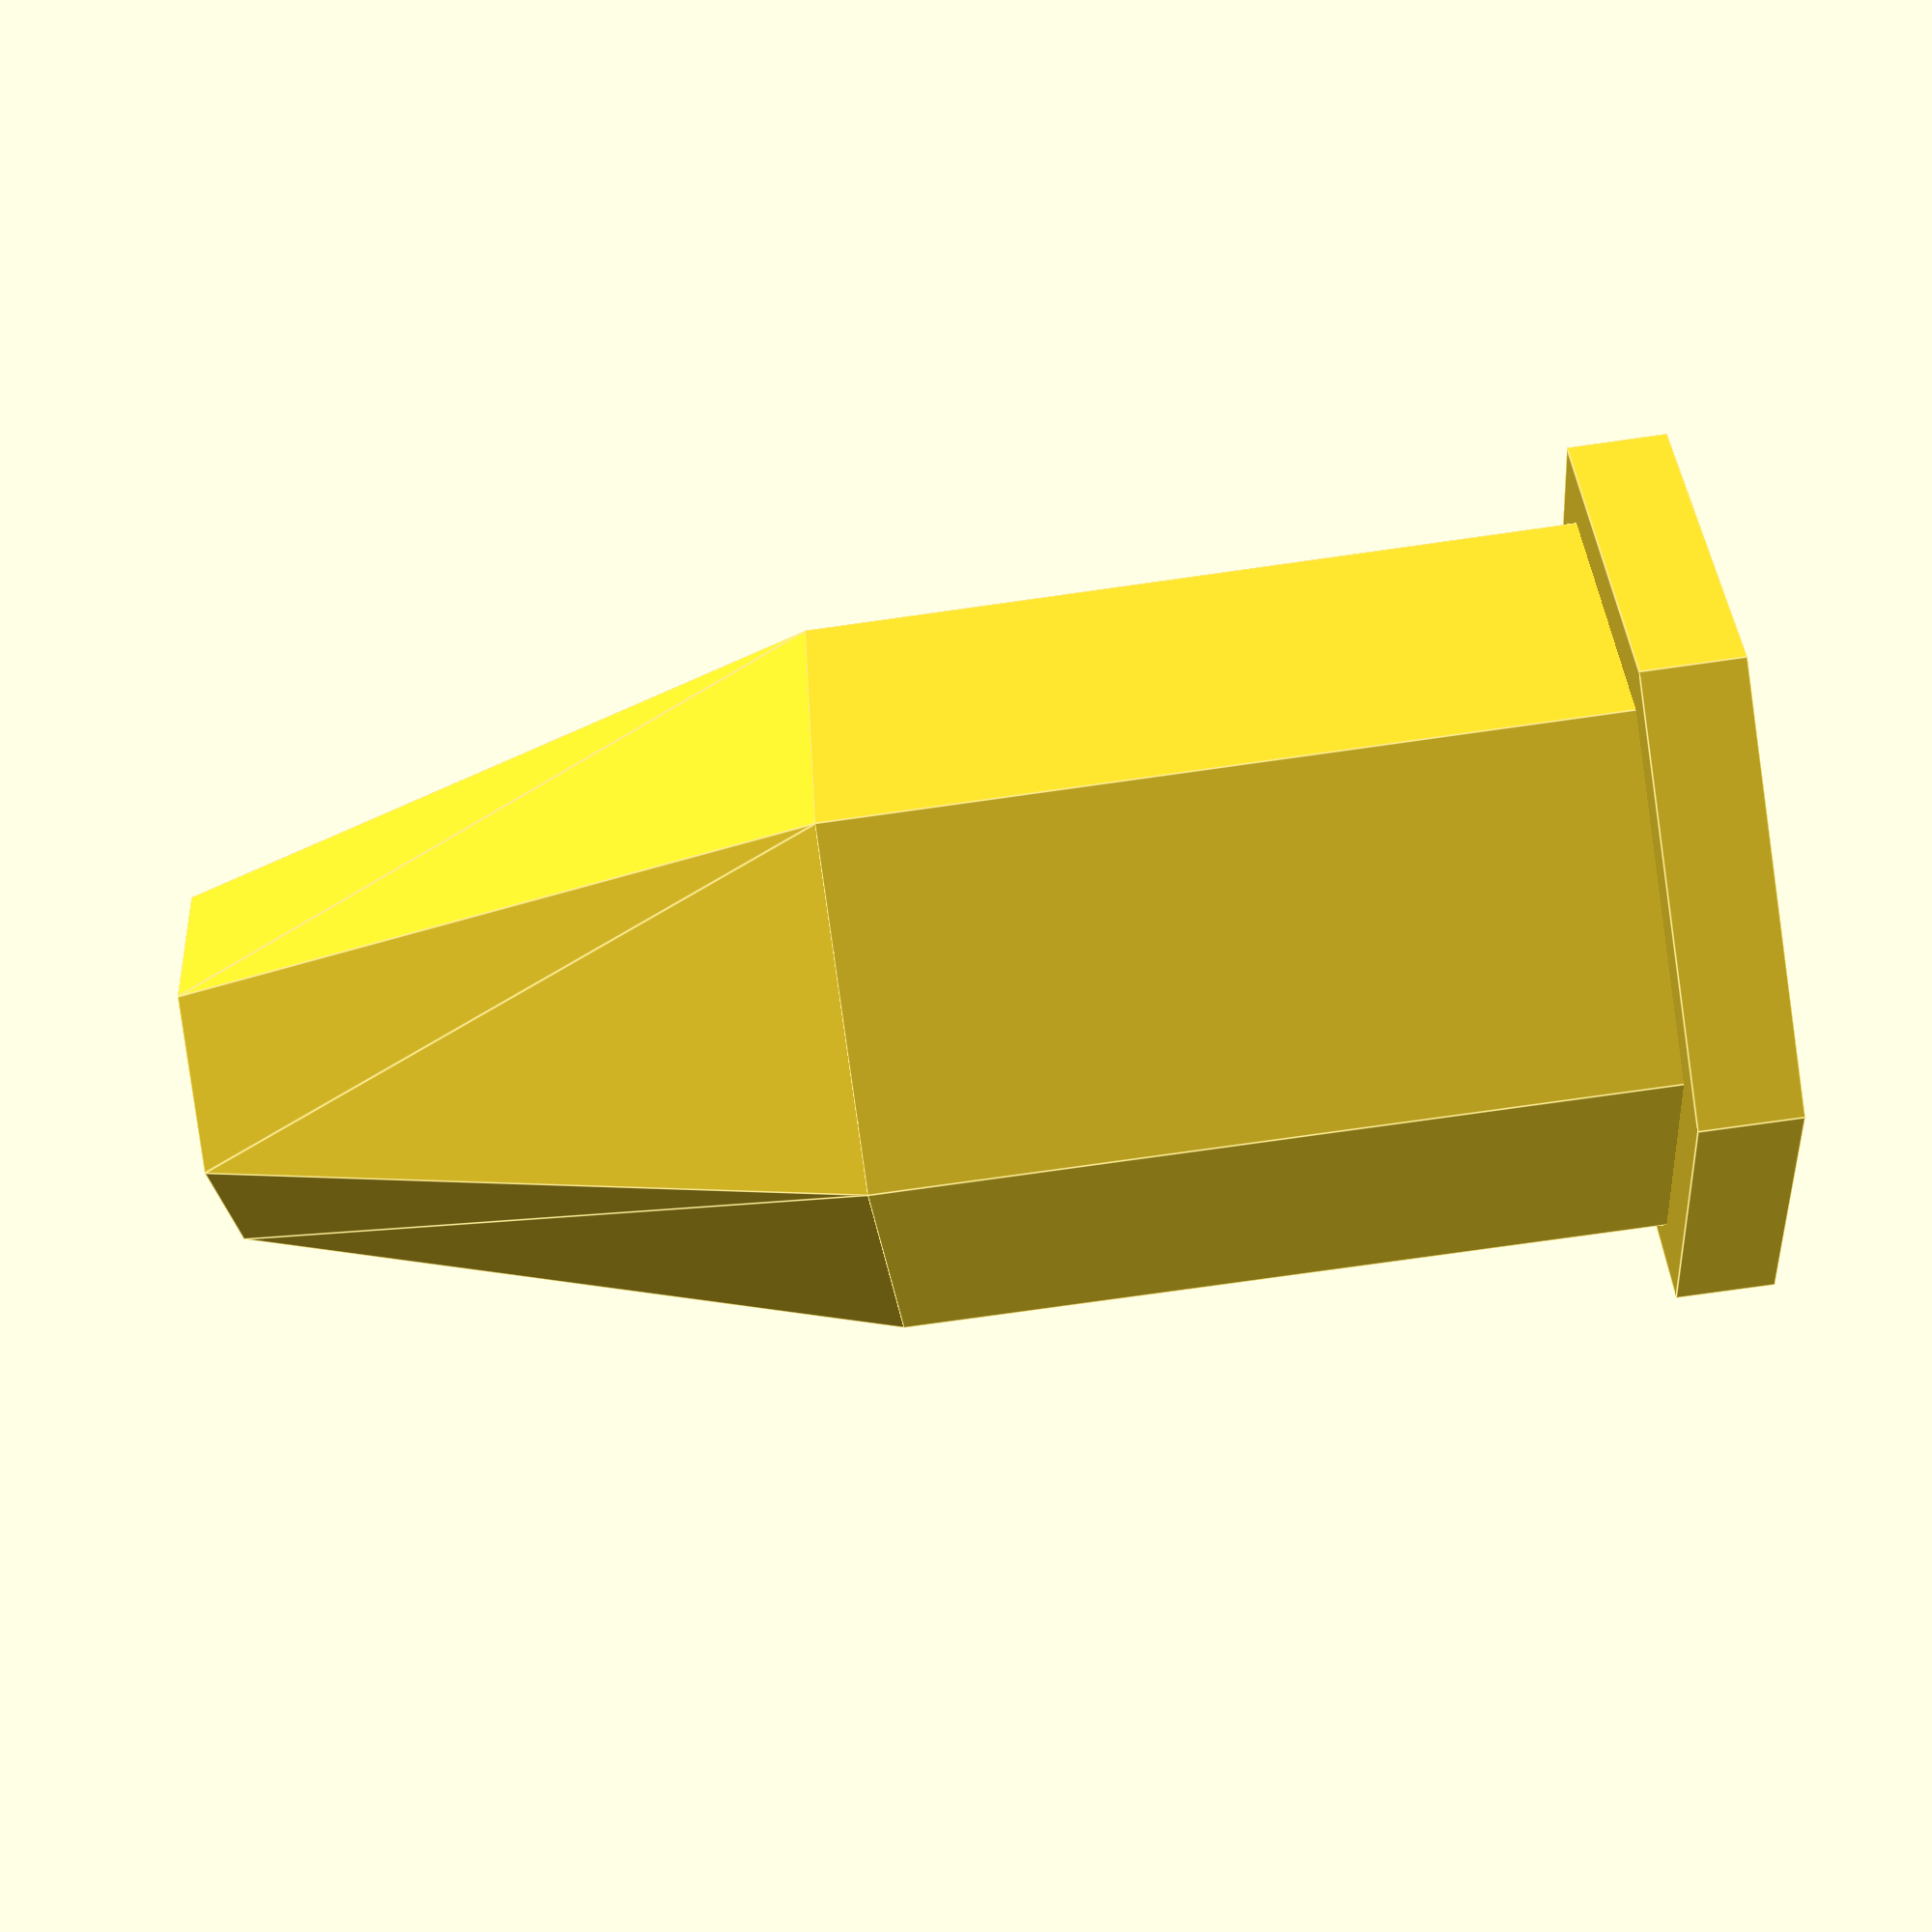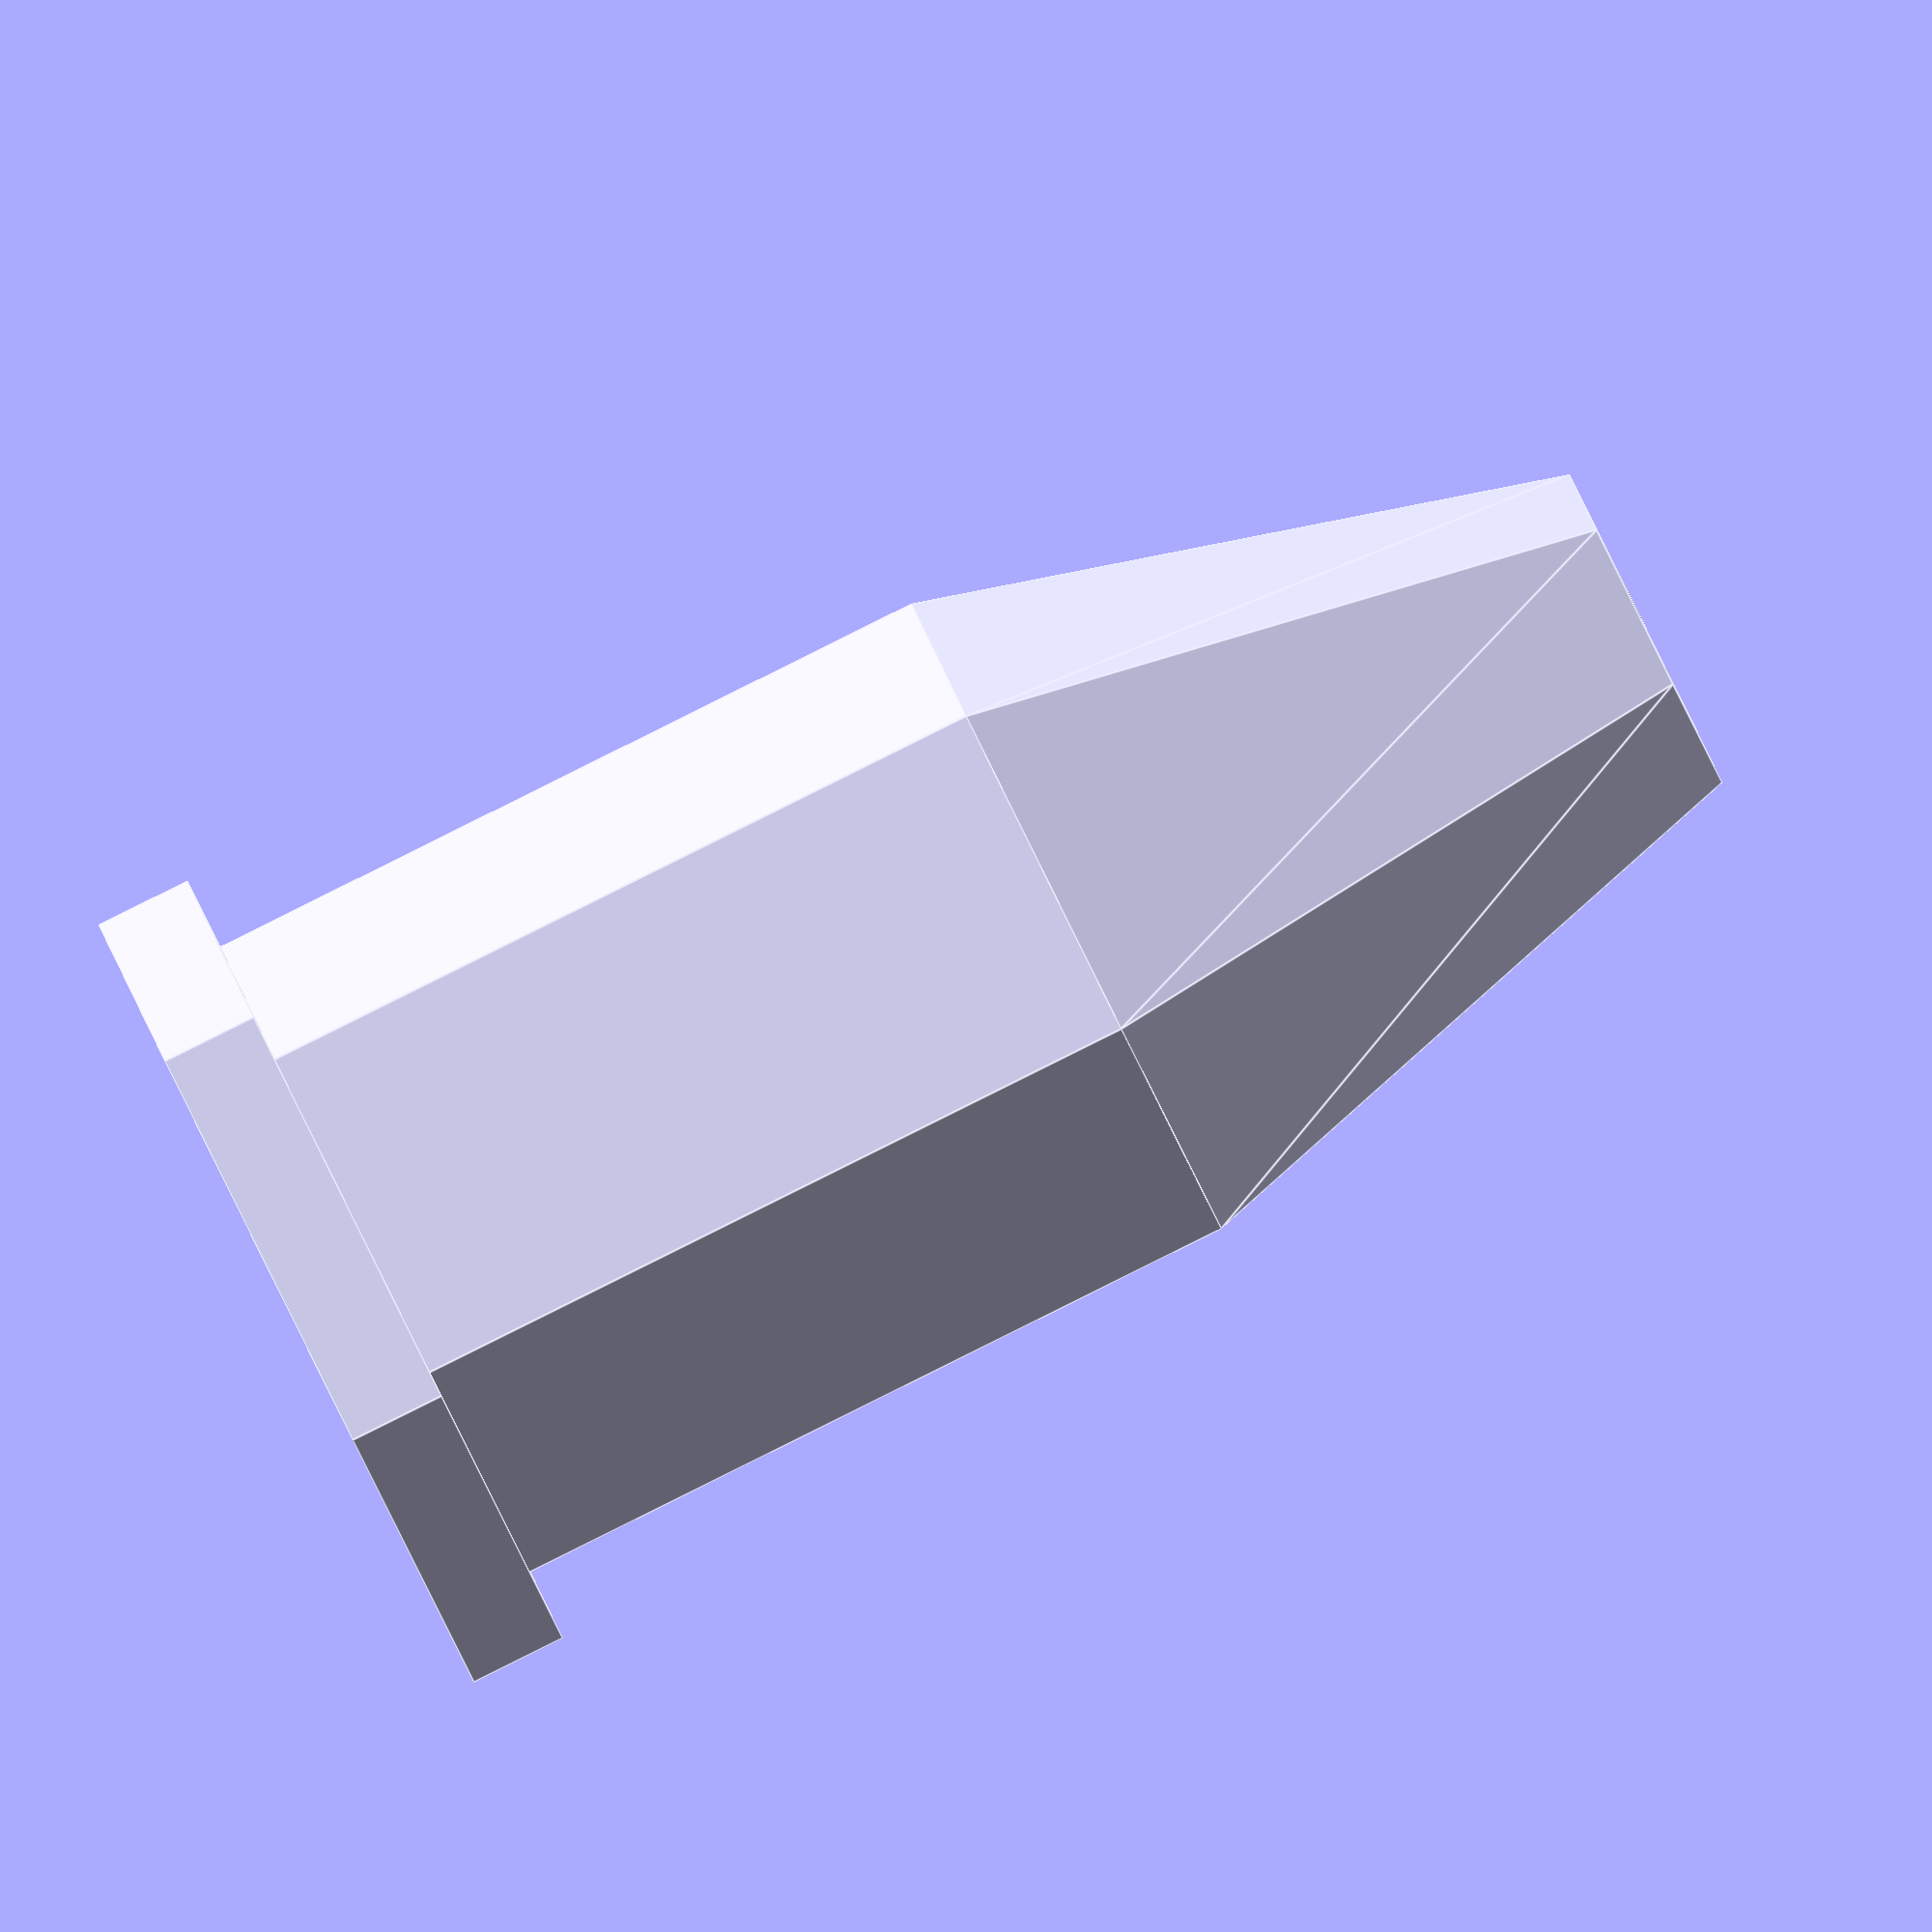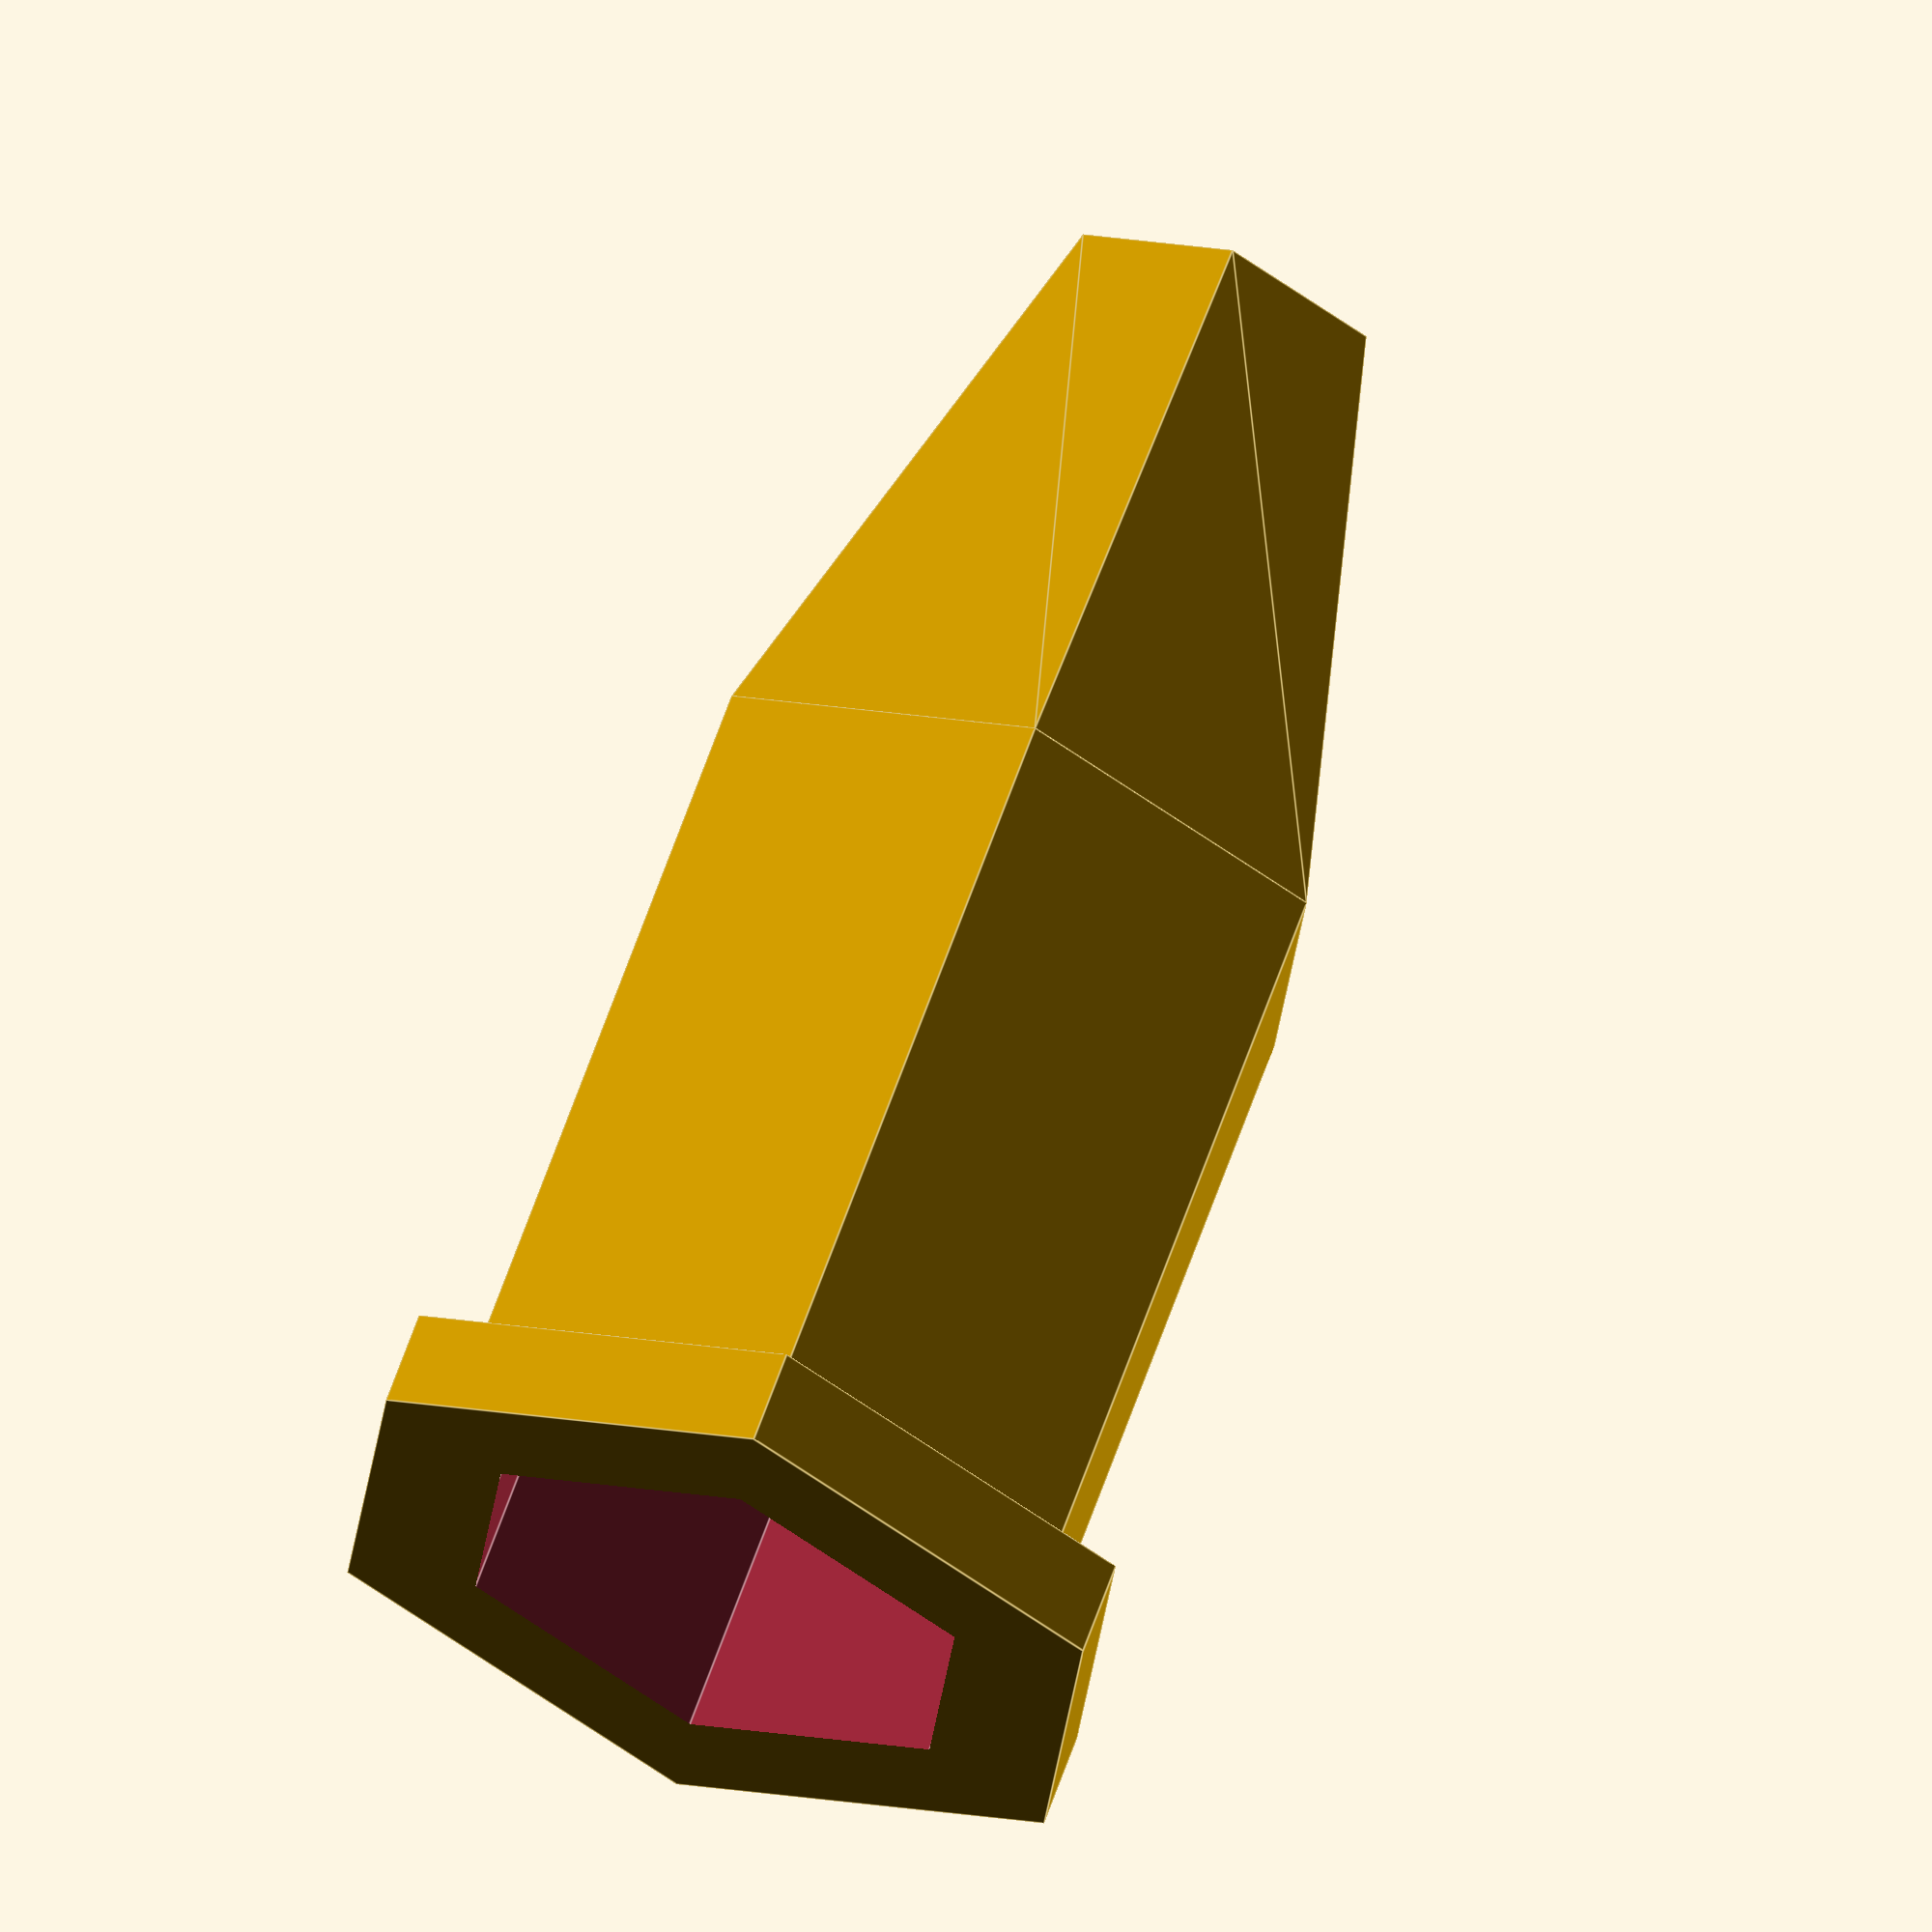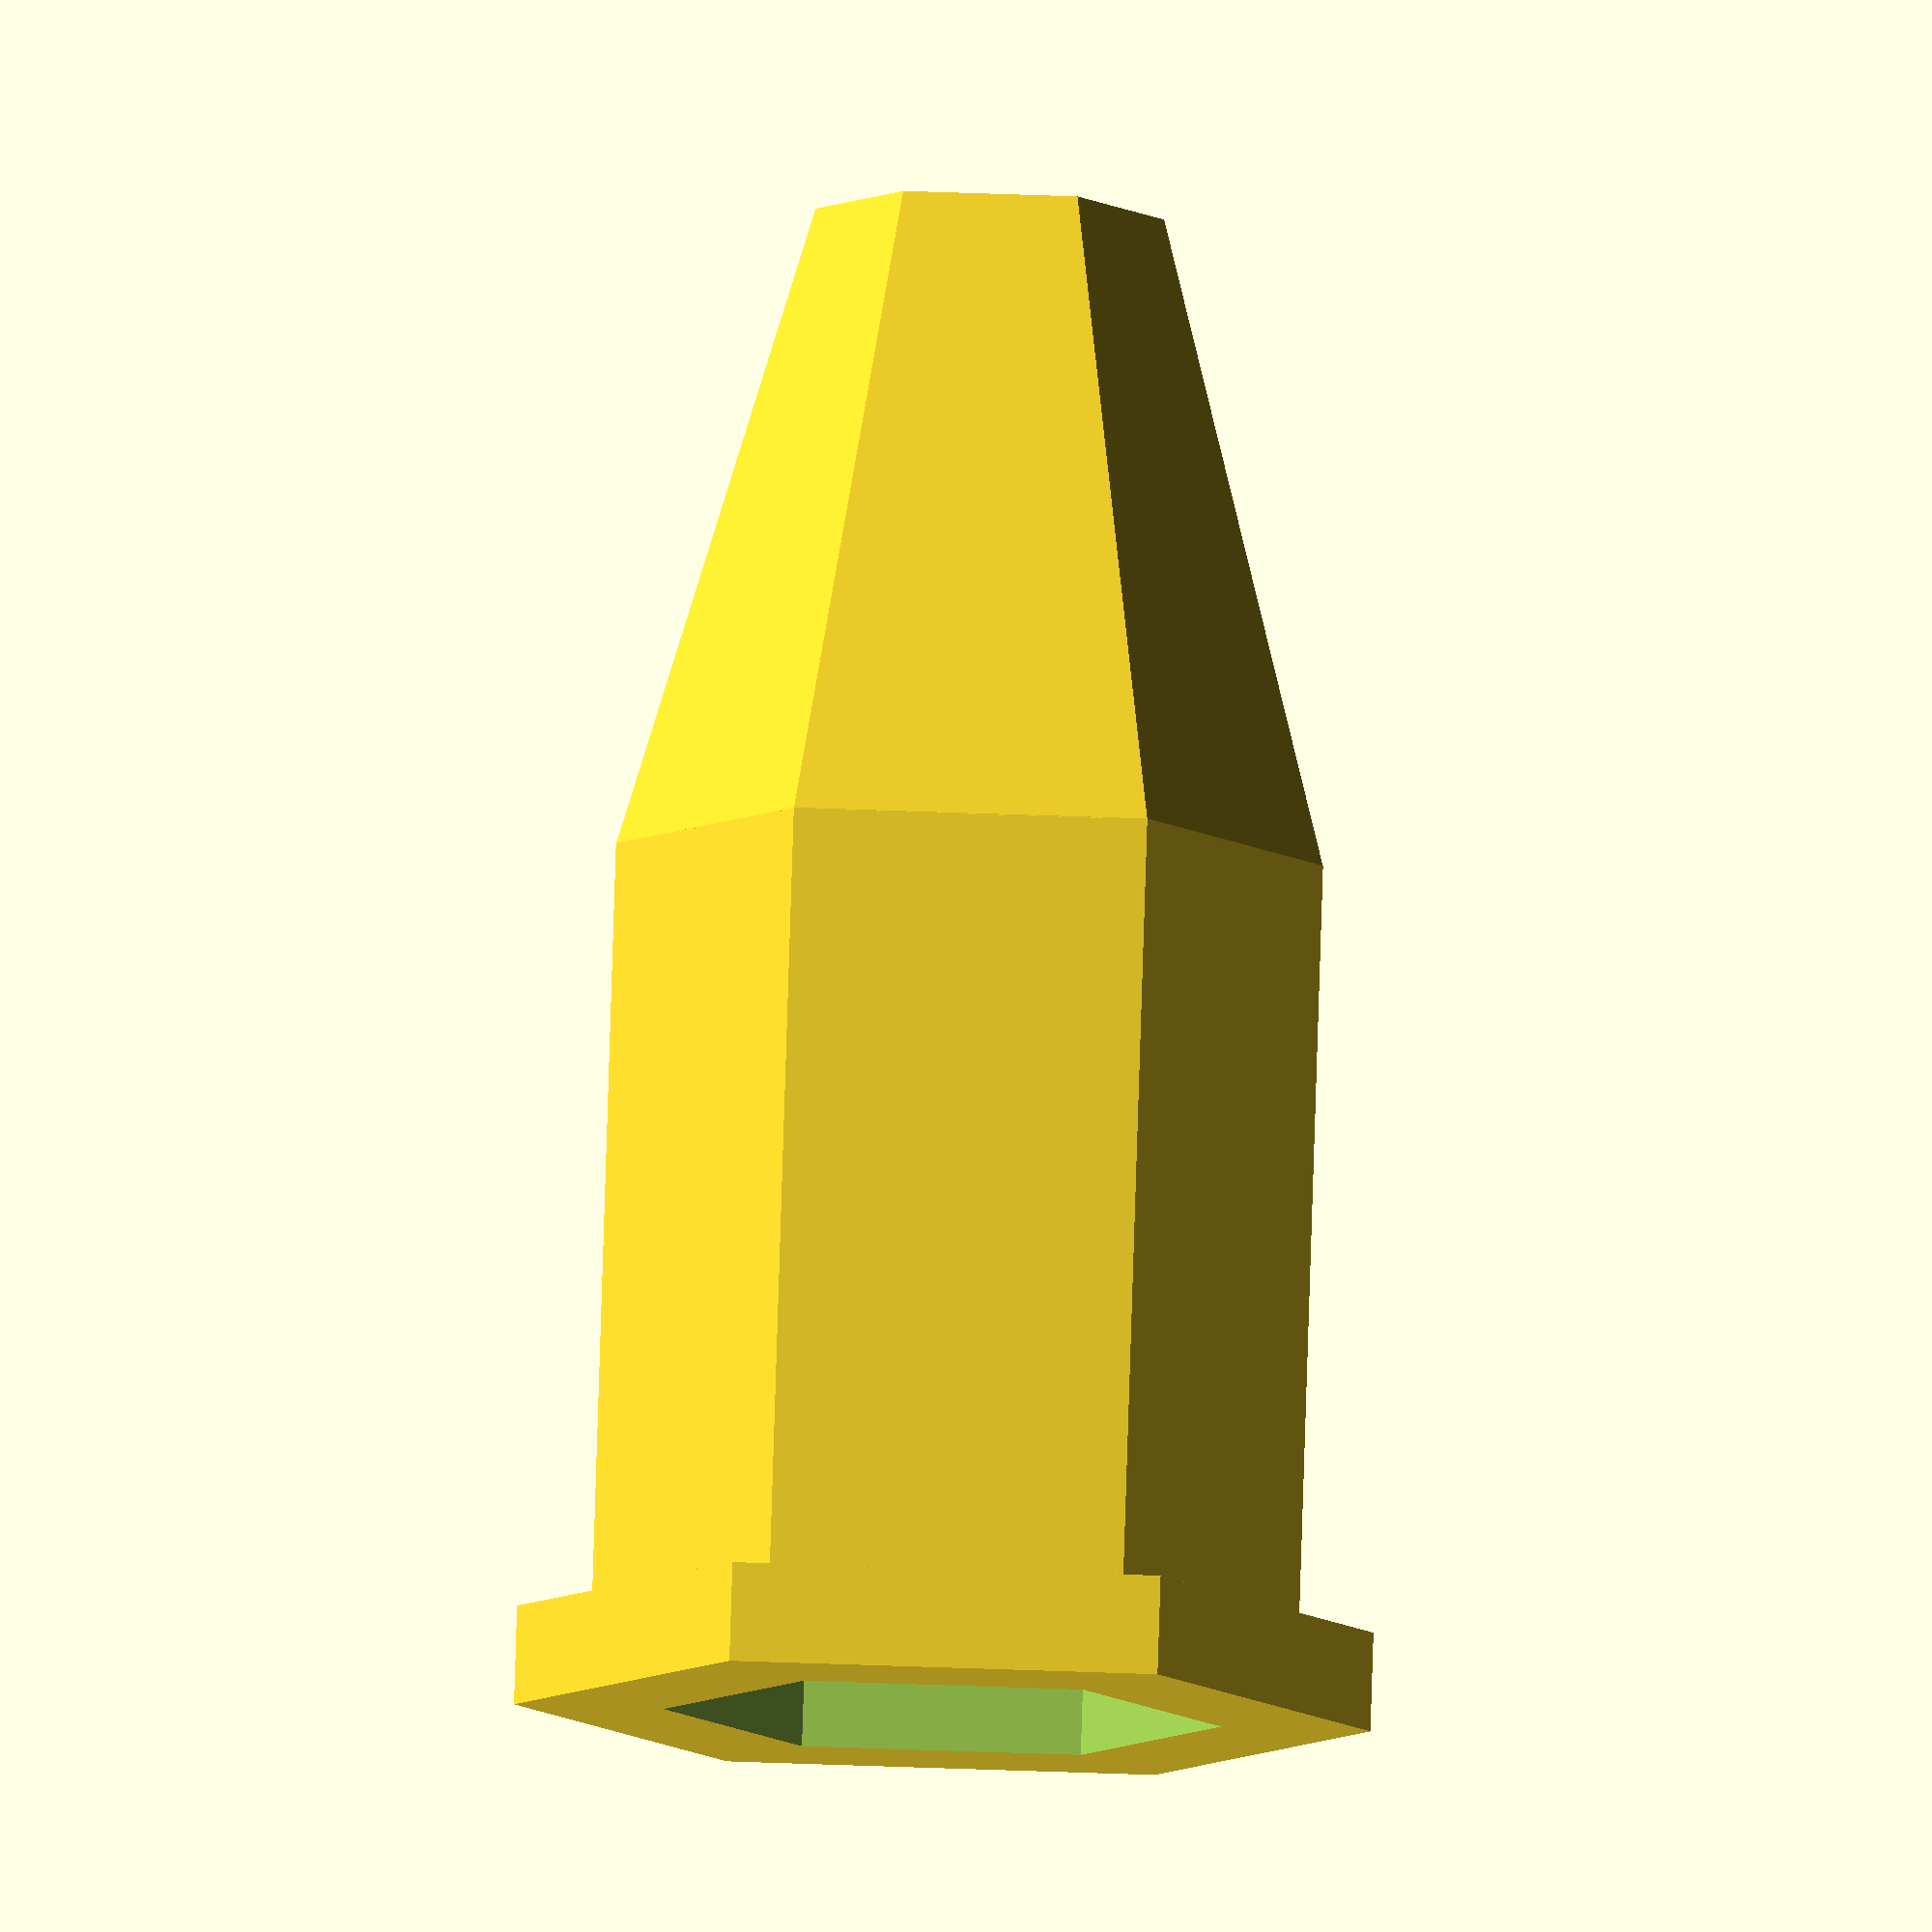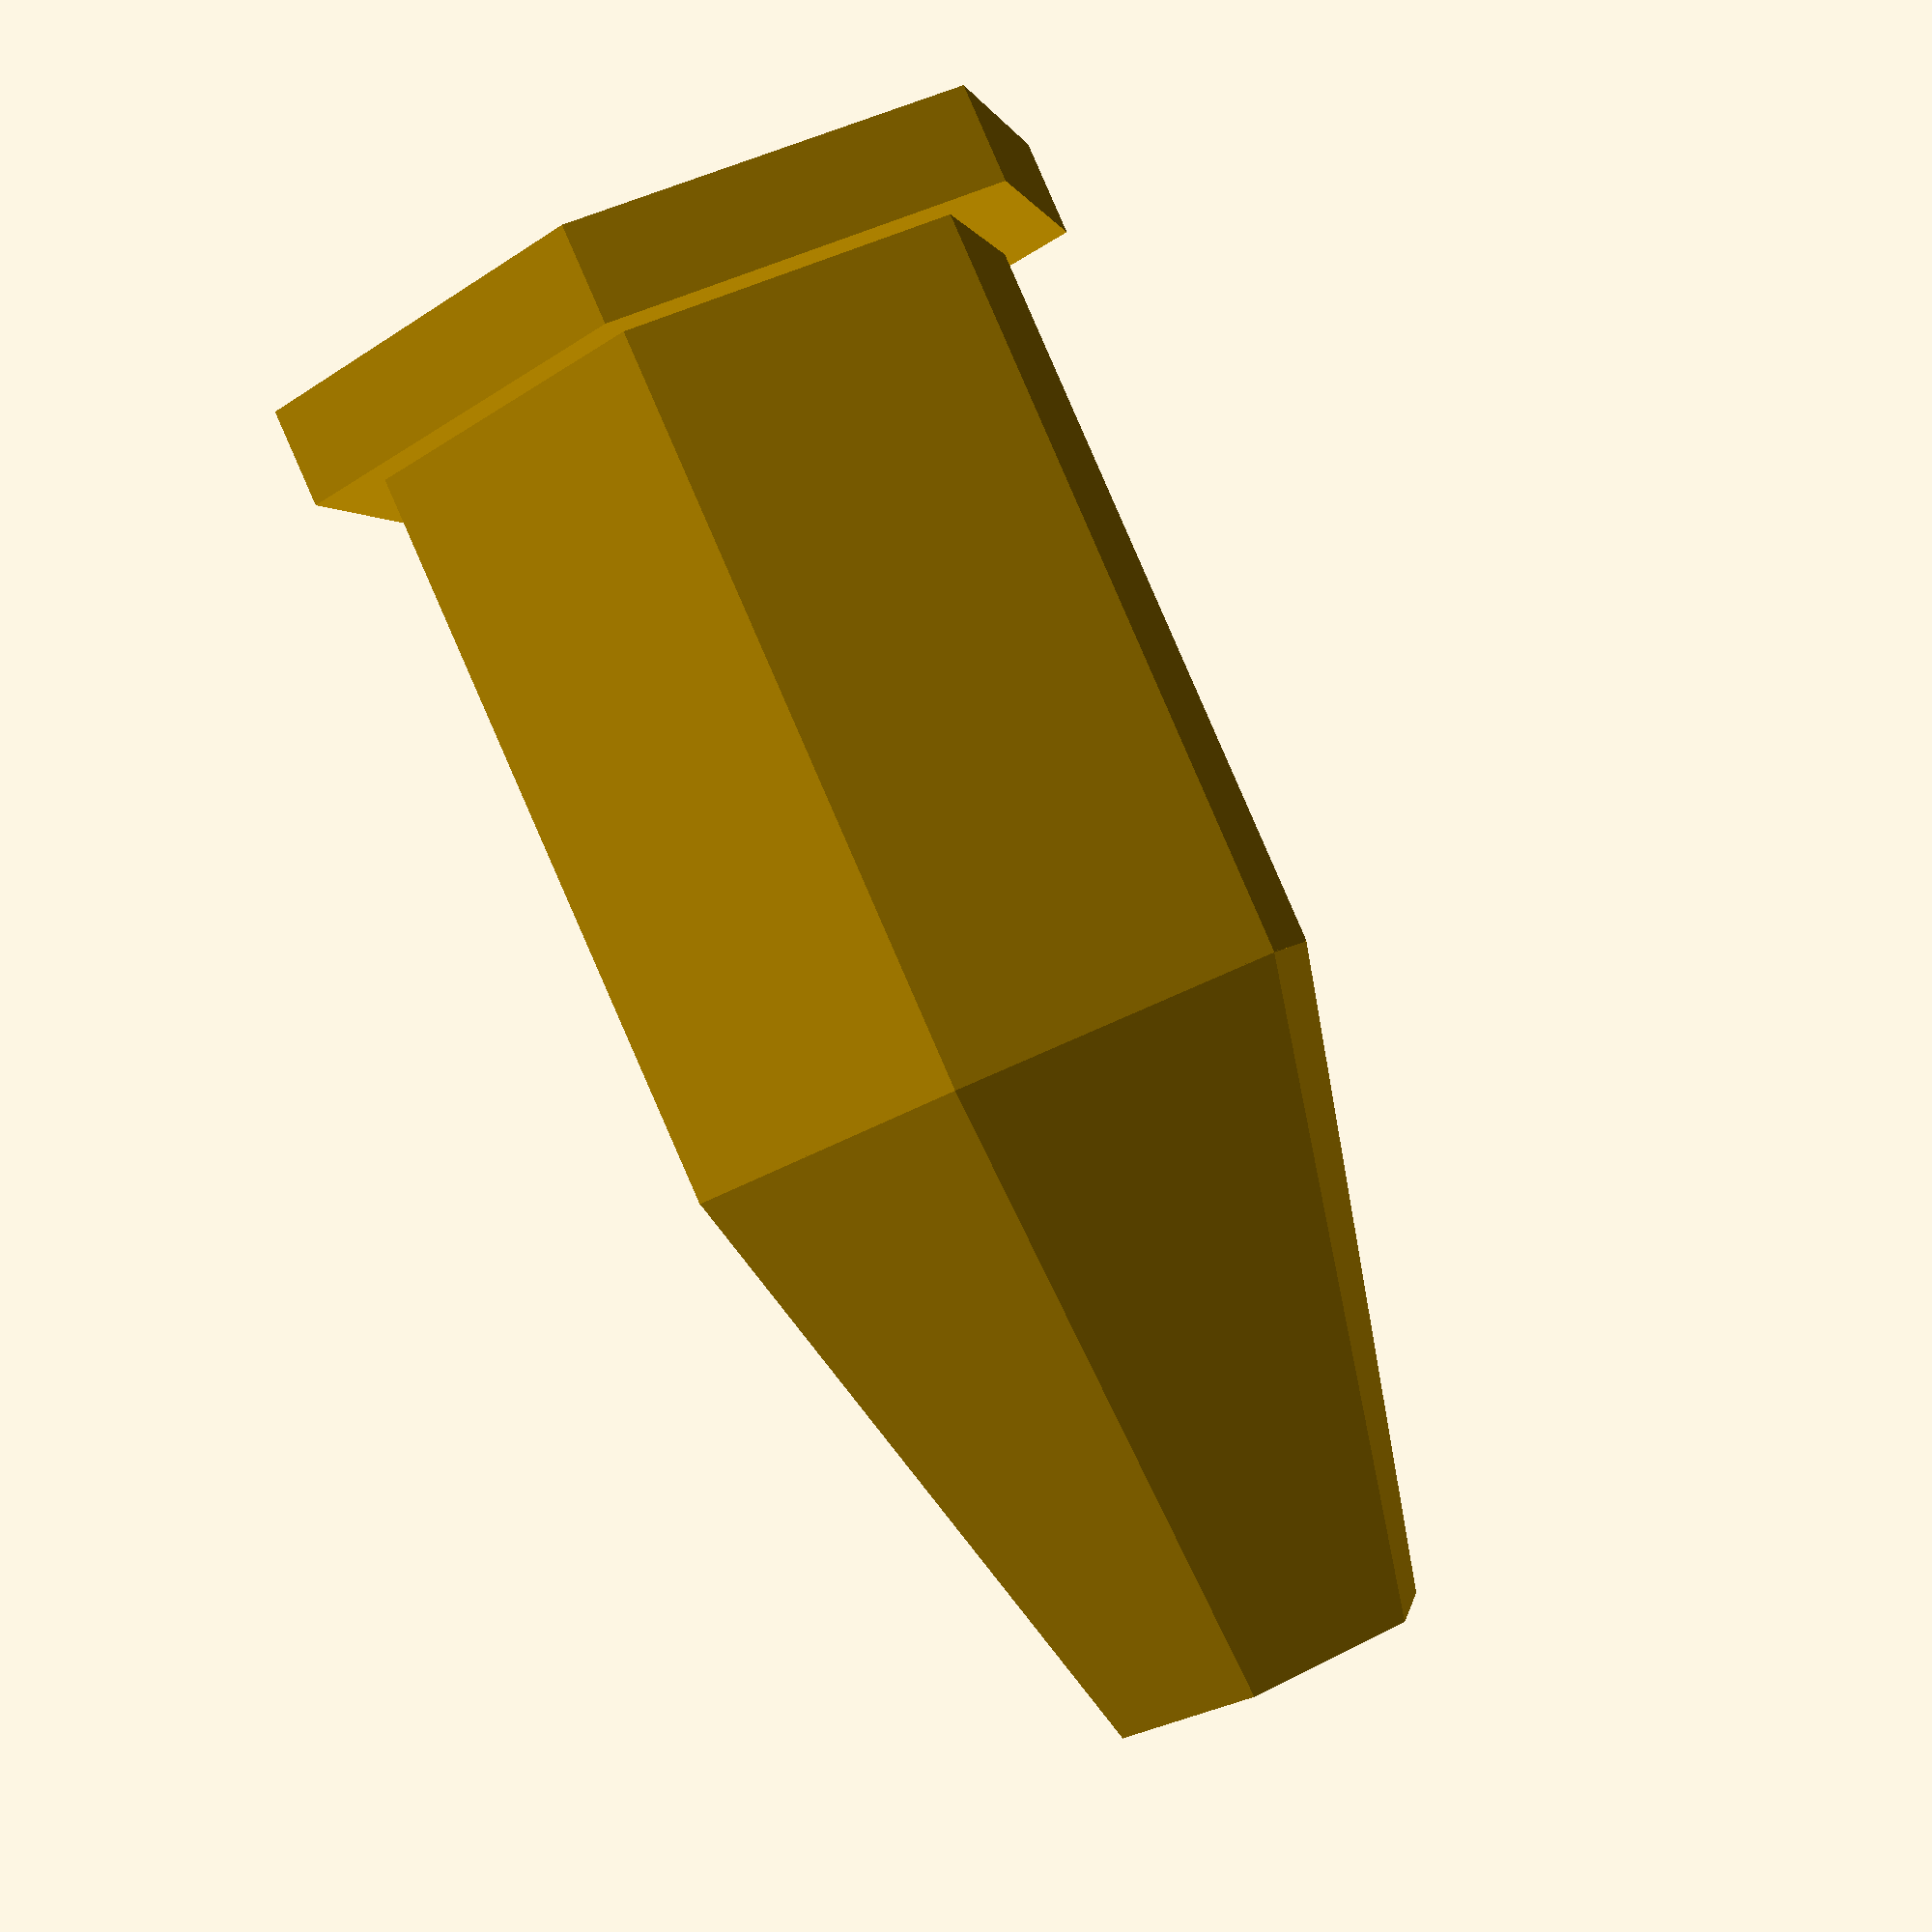
<openscad>
//-----------------------------------------------------------------------
//-- Pen cap
//-- (c) Juan Gonzalez-Gomez (Obijuan). June-2013
//--------------------------------------------------------------------
//-- GPL License
//-----------------------------------------------------------------------

//-- User parameters
module pen_cap(h = 30,        //-- Total cap height 
               body_h = 17,   //-- Body height
               th = 1.5,        //-- Wall thickness
               idiam = 11.2,  //-- Inner diameter
               sides = 6,     //-- Number of sides
               tip_idiam = 4, //-- Tip end diameter
               closed = true, //-- If the tip is opened or closed
               base = true,   //-- Place a base on the bottom
               base_th = 2, //-- Base thickness
              )
{

  //-- Fixed parameters
  //-- Top thickness
  top_th = 1;
  base_lz = 1;
  base_lr = 1.5;

  //-- Calculations
  cap_diam = idiam + 2*th;
  cap_tip_h = h - body_h;
  cap_tip_idiam = tip_idiam + 2*th;

  extra = 10;

  //-- Cap body
  translate([0,0, -body_h/2])
  difference() {
    union() {
      cylinder(r = cap_diam/2, h = body_h, center = true, $fn = sides);
      
      if (base == true) {
        translate([0,0, base_lz/2 - body_h/2])
        cylinder(r = cap_diam/2 + base_lr, h = base_th, center = true, $fn = sides);
      }  
    }  
    cylinder(r = idiam/2, h = body_h + extra, center = true, $fn = sides);
  }

  tip_h = (closed == true) ? cap_tip_h - top_th: cap_tip_h + 0.01;
  pos_tip = (closed == true) ? -top_th/2 - 0.05 : 0;
  
  //-- Cap tip
  translate([0,0, cap_tip_h/2 - 0.02])
  difference() {
    cylinder(r1 = cap_diam/2, r2 = cap_tip_idiam/2 , h = cap_tip_h, center = true, $fn = sides);
    translate([0,0, pos_tip])
    cylinder(r1 = idiam/2, r2 = cap_tip_idiam/2 - th, h = tip_h, center = true, $fn = sides);
  }
  
}

pen_cap(base = true);





</openscad>
<views>
elev=77.7 azim=292.5 roll=98.0 proj=p view=edges
elev=269.6 azim=249.6 roll=243.6 proj=o view=edges
elev=115.7 azim=324.5 roll=340.7 proj=o view=edges
elev=97.8 azim=359.8 roll=358.2 proj=o view=solid
elev=91.9 azim=20.2 roll=203.6 proj=p view=wireframe
</views>
